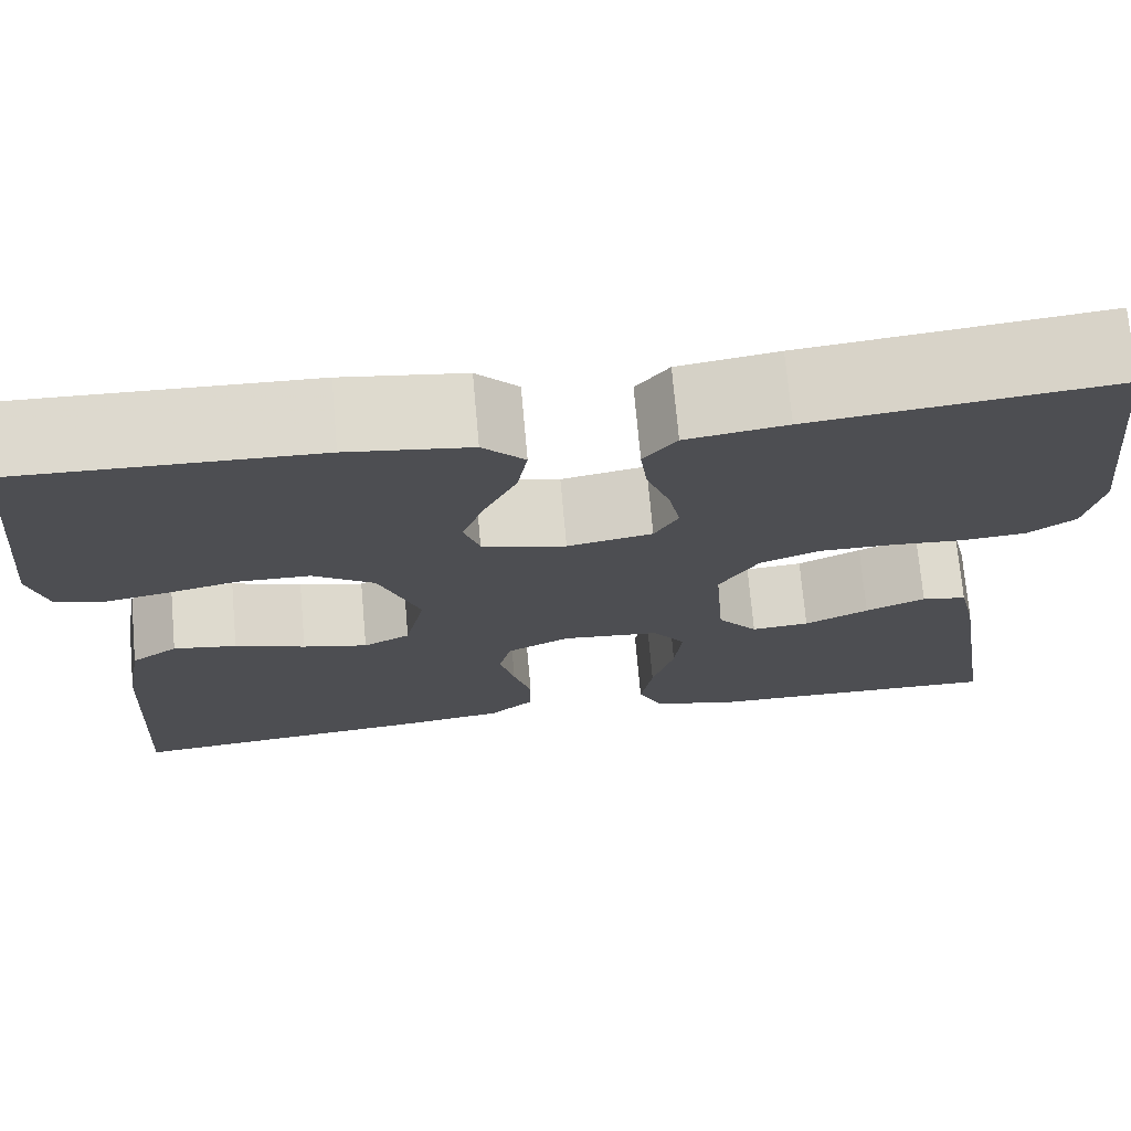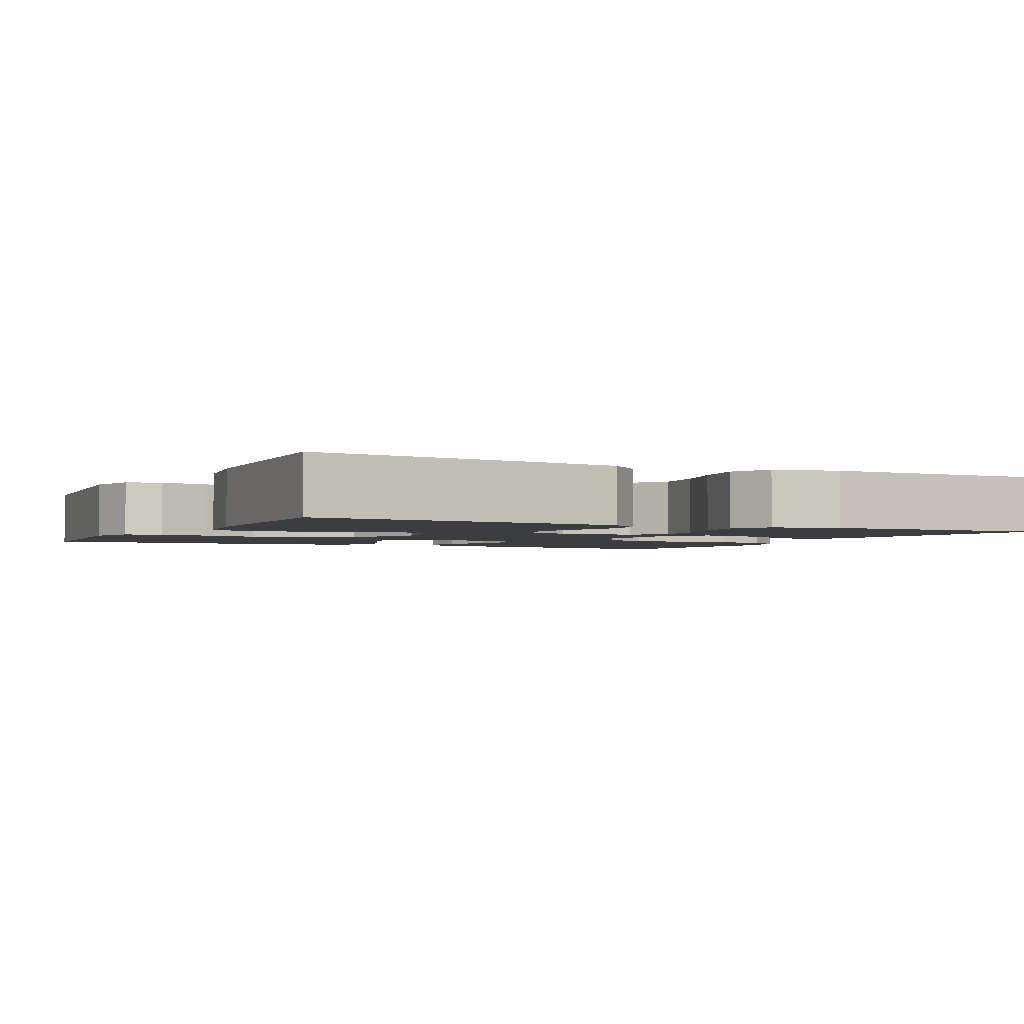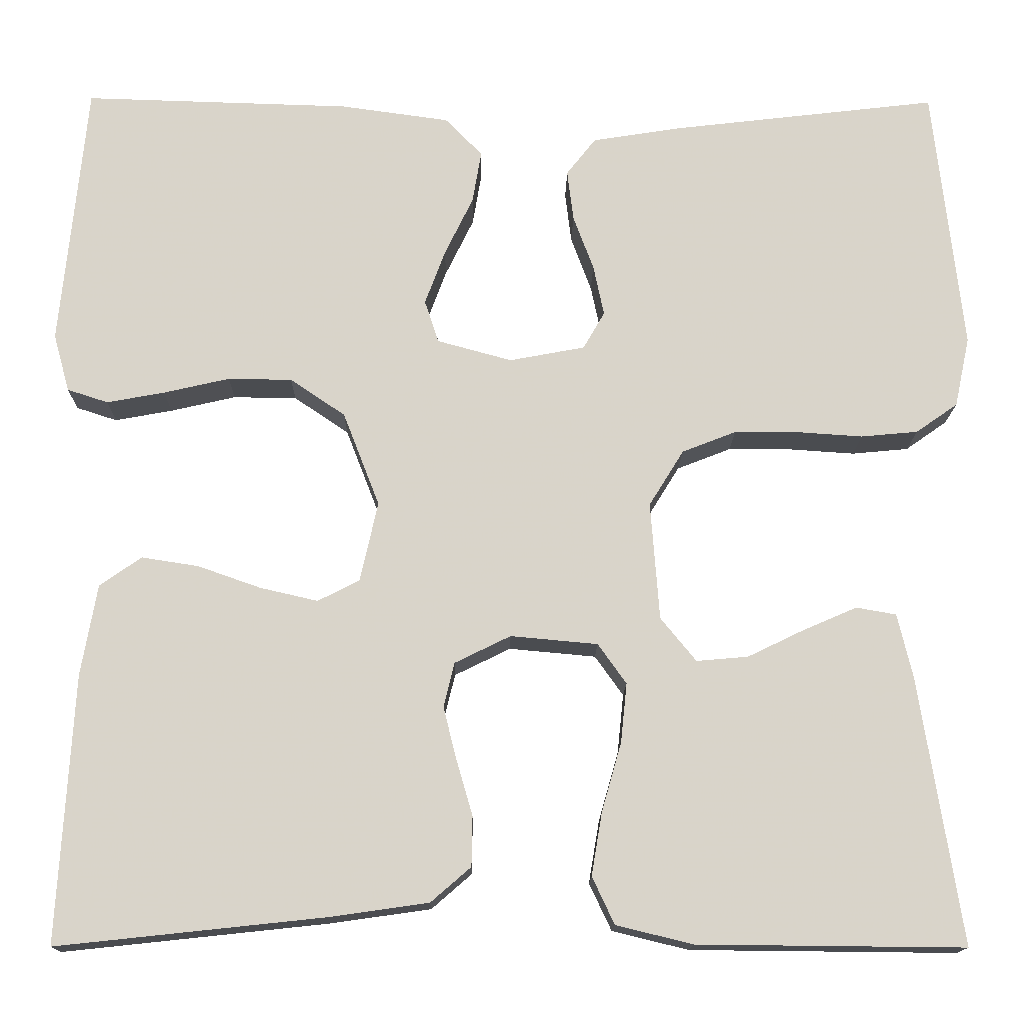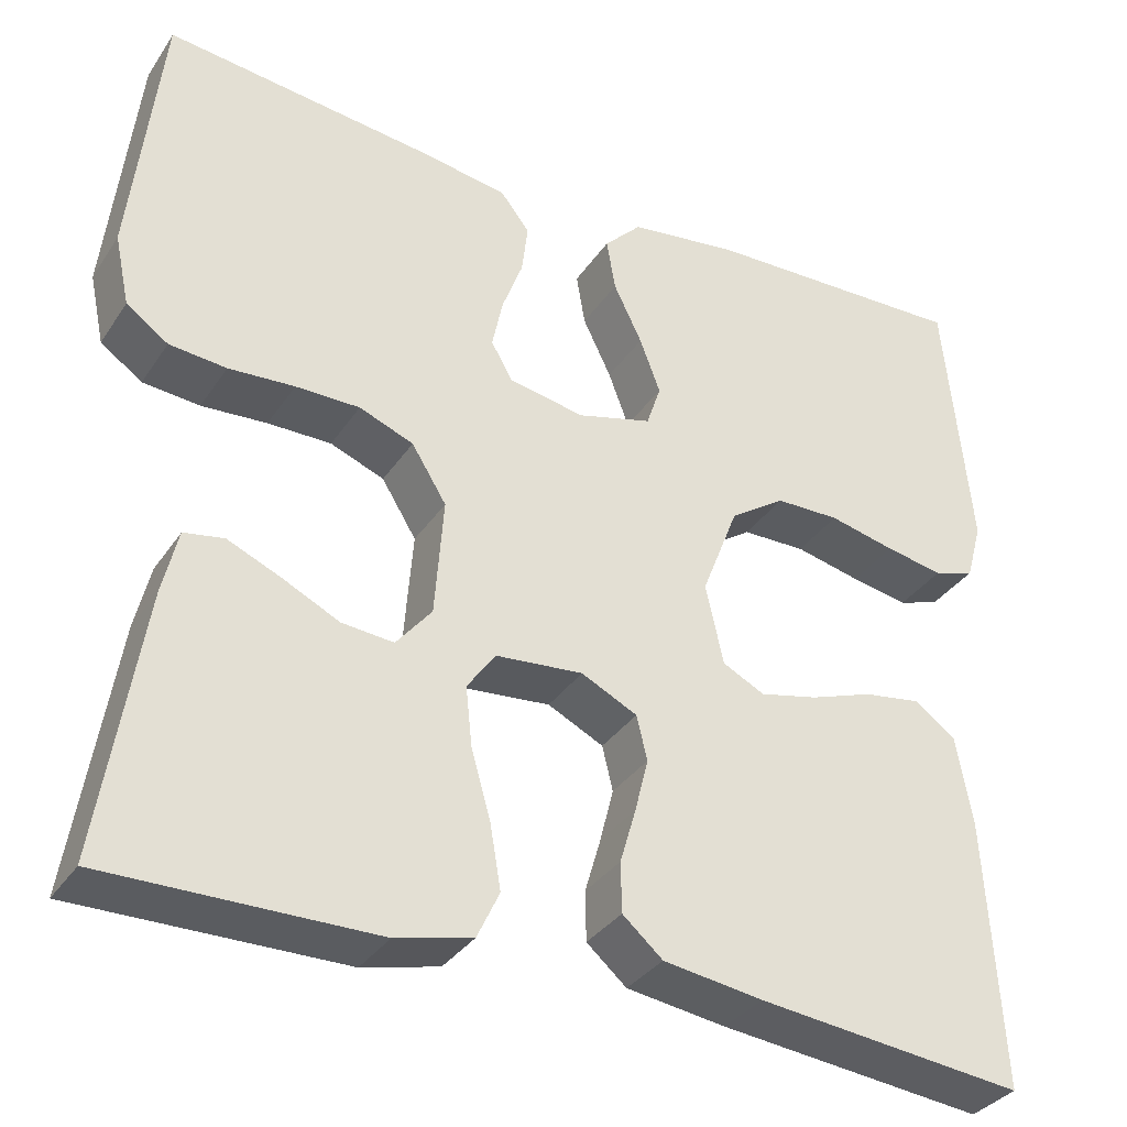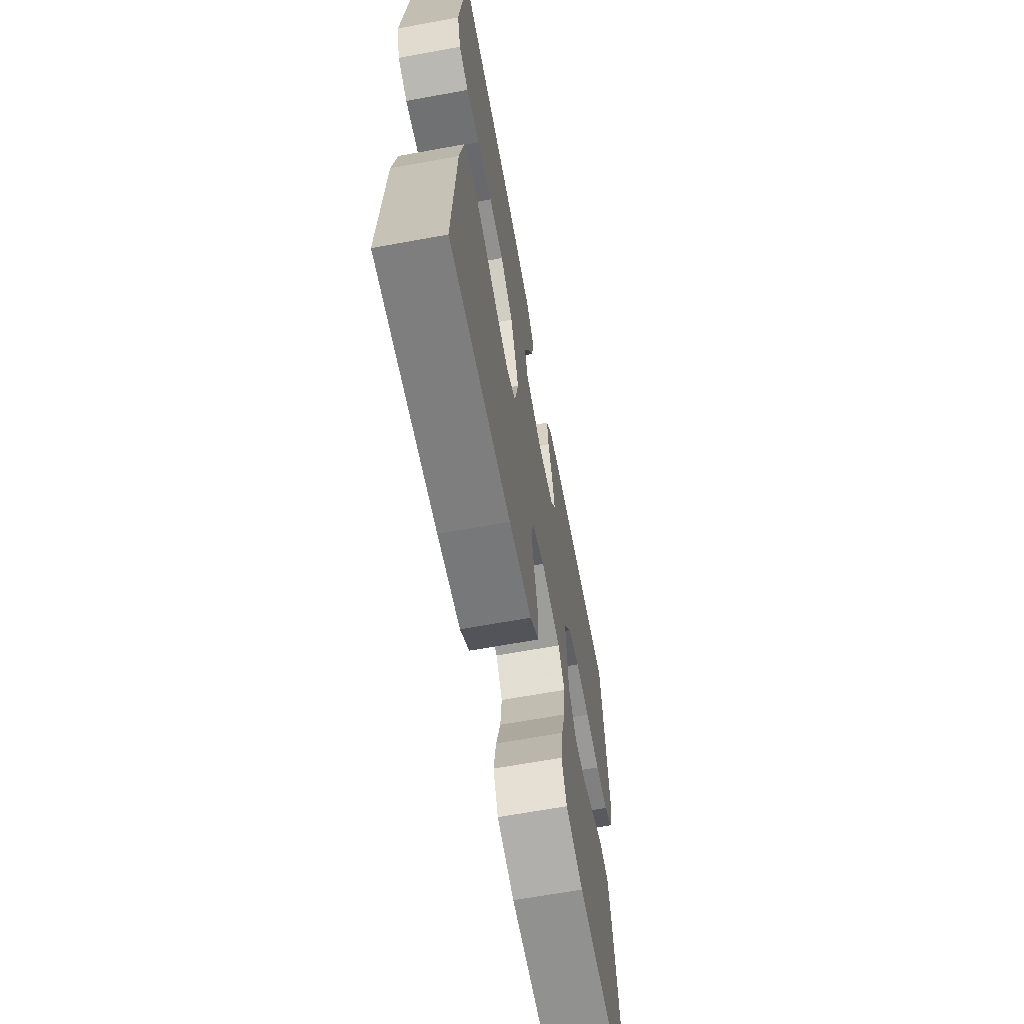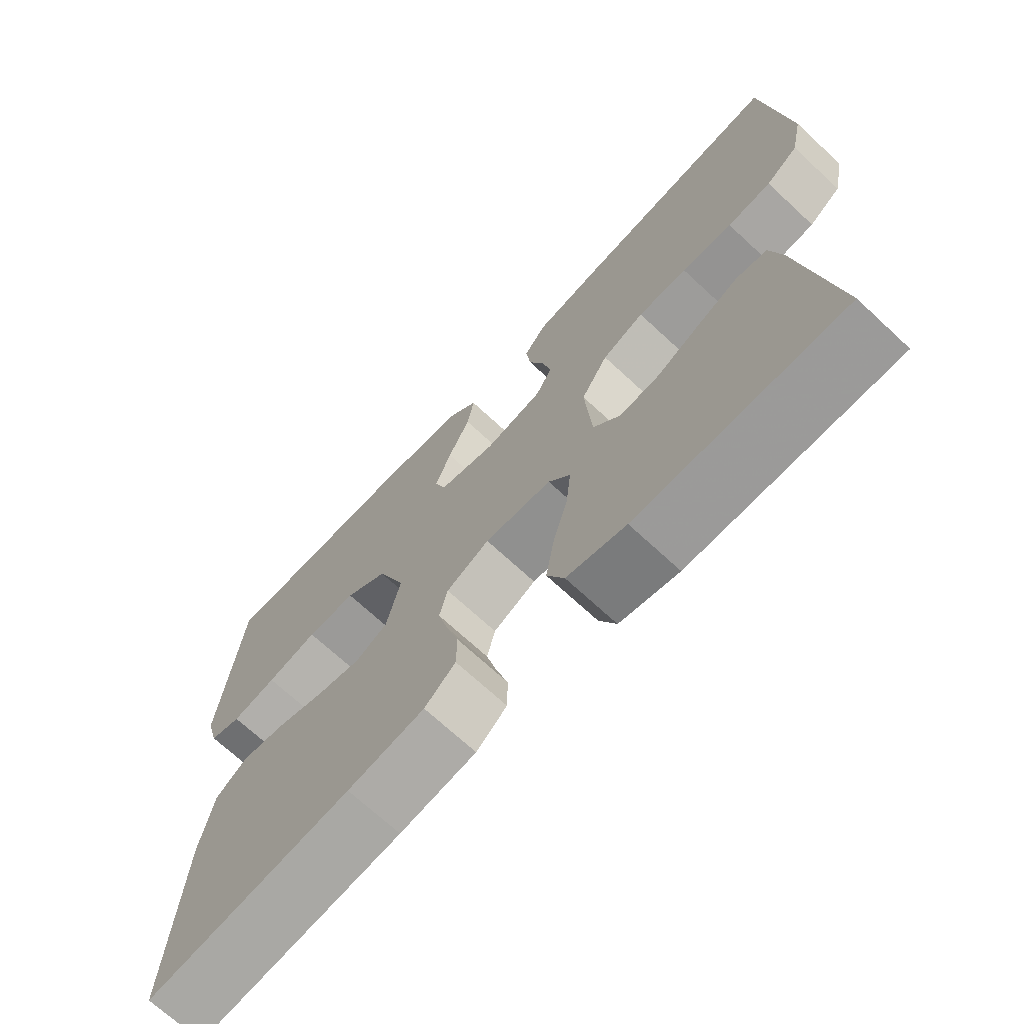
<metadata>
{"format":"obj","ext":"obj","renderer":"f3d","projection":"perspective","resolution":1024,"background":"white","views":[{"elev":72.4,"azim":174.9,"up":"+Z"},{"elev":-2.5,"azim":153.2,"up":"+Y"},{"elev":-15.0,"azim":179.3,"up":"+Z"},{"elev":-34.2,"azim":-29.0,"up":"+Z"},{"elev":-65.3,"azim":100.4,"up":"+Z"},{"elev":-70.0,"azim":-132.9,"up":"+Z"}]}
</metadata>
<code>
v -0.5 0.07 -0.5
v -0.453 0.07 -0.2
v -0.436 0.07 -0.128
v -0.391 0.07 -0.12
v -0.331 0.07 -0.146
v -0.267 0.07 -0.177
v -0.209 0.07 -0.182
v -0.169 0.07 -0.133
v -0.159 0.07 0
v -0.198 0.07 0.063
v -0.259 0.07 0.087
v -0.331 0.07 0.087
v -0.405 0.07 0.082
v -0.469 0.07 0.088
v -0.516 0.07 0.121
v -0.533 0.07 0.2
v -0.5 0.07 0.5
v -0.2 0.07 0.465
v -0.1 0.07 0.449
v -0.067 0.07 0.407
v -0.074 0.07 0.35
v -0.097 0.07 0.288
v -0.109 0.07 0.231
v -0.085 0.07 0.189
v 0 0.07 0.173
v 0.084 0.07 0.196
v 0.1 0.07 0.244
v 0.077 0.07 0.306
v 0.045 0.07 0.372
v 0.035 0.07 0.431
v 0.077 0.07 0.474
v 0.2 0.07 0.491
v 0.5 0.07 0.5
v 0.529 0.07 0.2
v 0.511 0.07 0.135
v 0.465 0.07 0.12
v 0.4 0.07 0.132
v 0.326 0.07 0.149
v 0.254 0.07 0.148
v 0.192 0.07 0.106
v 0.151 0.07 0
v 0.171 0.07 -0.09
v 0.218 0.07 -0.114
v 0.283 0.07 -0.099
v 0.354 0.07 -0.074
v 0.418 0.07 -0.064
v 0.465 0.07 -0.097
v 0.483 0.07 -0.2
v 0.5 0.07 -0.5
v 0.2 0.07 -0.468
v 0.088 0.07 -0.452
v 0.043 0.07 -0.413
v 0.042 0.07 -0.357
v 0.06 0.07 -0.295
v 0.075 0.07 -0.235
v 0.063 0.07 -0.185
v 0 0.07 -0.154
v -0.098 0.07 -0.163
v -0.13 0.07 -0.208
v -0.123 0.07 -0.275
v -0.101 0.07 -0.352
v -0.089 0.07 -0.423
v -0.114 0.07 -0.476
v -0.2 0.07 -0.497
v -0.5 0 -0.5
v -0.453 0 -0.2
v -0.436 0 -0.128
v -0.391 0 -0.12
v -0.331 0 -0.146
v -0.267 0 -0.177
v -0.209 0 -0.182
v -0.169 0 -0.133
v -0.159 0 0
v -0.198 0 0.063
v -0.259 0 0.087
v -0.331 0 0.087
v -0.405 0 0.082
v -0.469 0 0.088
v -0.516 0 0.121
v -0.533 0 0.2
v -0.5 0 0.5
v -0.2 0 0.465
v -0.1 0 0.449
v -0.067 0 0.407
v -0.074 0 0.35
v -0.097 0 0.288
v -0.109 0 0.231
v -0.085 0 0.189
v 0 0 0.173
v 0.084 0 0.196
v 0.1 0 0.244
v 0.077 0 0.306
v 0.045 0 0.372
v 0.035 0 0.431
v 0.077 0 0.474
v 0.2 0 0.491
v 0.5 0 0.5
v 0.529 0 0.2
v 0.511 0 0.135
v 0.465 0 0.12
v 0.4 0 0.132
v 0.326 0 0.149
v 0.254 0 0.148
v 0.192 0 0.106
v 0.151 0 0
v 0.171 0 -0.09
v 0.218 0 -0.114
v 0.283 0 -0.099
v 0.354 0 -0.074
v 0.418 0 -0.064
v 0.465 0 -0.097
v 0.483 0 -0.2
v 0.5 0 -0.5
v 0.2 0 -0.468
v 0.088 0 -0.452
v 0.043 0 -0.413
v 0.042 0 -0.357
v 0.06 0 -0.295
v 0.075 0 -0.235
v 0.063 0 -0.185
v 0 0 -0.154
v -0.098 0 -0.163
v -0.13 0 -0.208
v -0.123 0 -0.275
v -0.101 0 -0.352
v -0.089 0 -0.423
v -0.114 0 -0.476
v -0.2 0 -0.497
f 60 61 62 63
f 59 60 63 64
f 51 52 53 54
f 51 54 55
f 50 51 55
f 49 50 55 56
f 47 48 49 56
f 44 45 46 47
f 43 44 47 56
f 35 36 37 38
f 33 34 35 38
f 33 38 39
f 32 33 39 40
f 28 29 30 31
f 27 28 31 32
f 26 27 32 40
f 19 20 21 22
f 19 22 23
f 18 19 23
f 17 18 23
f 16 17 23 24
f 12 13 14 15
f 11 12 15 16
f 10 11 16 24
f 3 4 5 6
f 1 2 3 6
f 59 64 1 6
f 42 43 56 57
f 41 42 57 58
f 25 26 40 41
f 25 41 58
f 9 10 24 25
f 8 9 25 58
f 7 8 58 59
f 6 7 59
f 127 126 125 124
f 128 127 124 123
f 118 117 116 115
f 119 118 115
f 119 115 114
f 120 119 114 113
f 120 113 112 111
f 111 110 109 108
f 120 111 108 107
f 102 101 100 99
f 102 99 98 97
f 103 102 97
f 104 103 97 96
f 95 94 93 92
f 96 95 92 91
f 104 96 91 90
f 86 85 84 83
f 87 86 83
f 87 83 82
f 87 82 81
f 88 87 81 80
f 79 78 77 76
f 80 79 76 75
f 88 80 75 74
f 70 69 68 67
f 70 67 66 65
f 70 65 128 123
f 121 120 107 106
f 122 121 106 105
f 105 104 90 89
f 122 105 89
f 89 88 74 73
f 122 89 73 72
f 123 122 72 71
f 123 71 70
f 1 65 66 2
f 2 66 67 3
f 3 67 68 4
f 4 68 69 5
f 5 69 70 6
f 6 70 71 7
f 7 71 72 8
f 8 72 73 9
f 9 73 74 10
f 10 74 75 11
f 11 75 76 12
f 12 76 77 13
f 13 77 78 14
f 14 78 79 15
f 15 79 80 16
f 16 80 81 17
f 17 81 82 18
f 18 82 83 19
f 19 83 84 20
f 20 84 85 21
f 21 85 86 22
f 22 86 87 23
f 23 87 88 24
f 24 88 89 25
f 25 89 90 26
f 26 90 91 27
f 27 91 92 28
f 28 92 93 29
f 29 93 94 30
f 30 94 95 31
f 31 95 96 32
f 32 96 97 33
f 33 97 98 34
f 34 98 99 35
f 35 99 100 36
f 36 100 101 37
f 37 101 102 38
f 38 102 103 39
f 39 103 104 40
f 40 104 105 41
f 41 105 106 42
f 42 106 107 43
f 43 107 108 44
f 44 108 109 45
f 45 109 110 46
f 46 110 111 47
f 47 111 112 48
f 48 112 113 49
f 49 113 114 50
f 50 114 115 51
f 51 115 116 52
f 52 116 117 53
f 53 117 118 54
f 54 118 119 55
f 55 119 120 56
f 56 120 121 57
f 57 121 122 58
f 58 122 123 59
f 59 123 124 60
f 60 124 125 61
f 61 125 126 62
f 62 126 127 63
f 63 127 128 64
f 64 128 65 1

</code>
